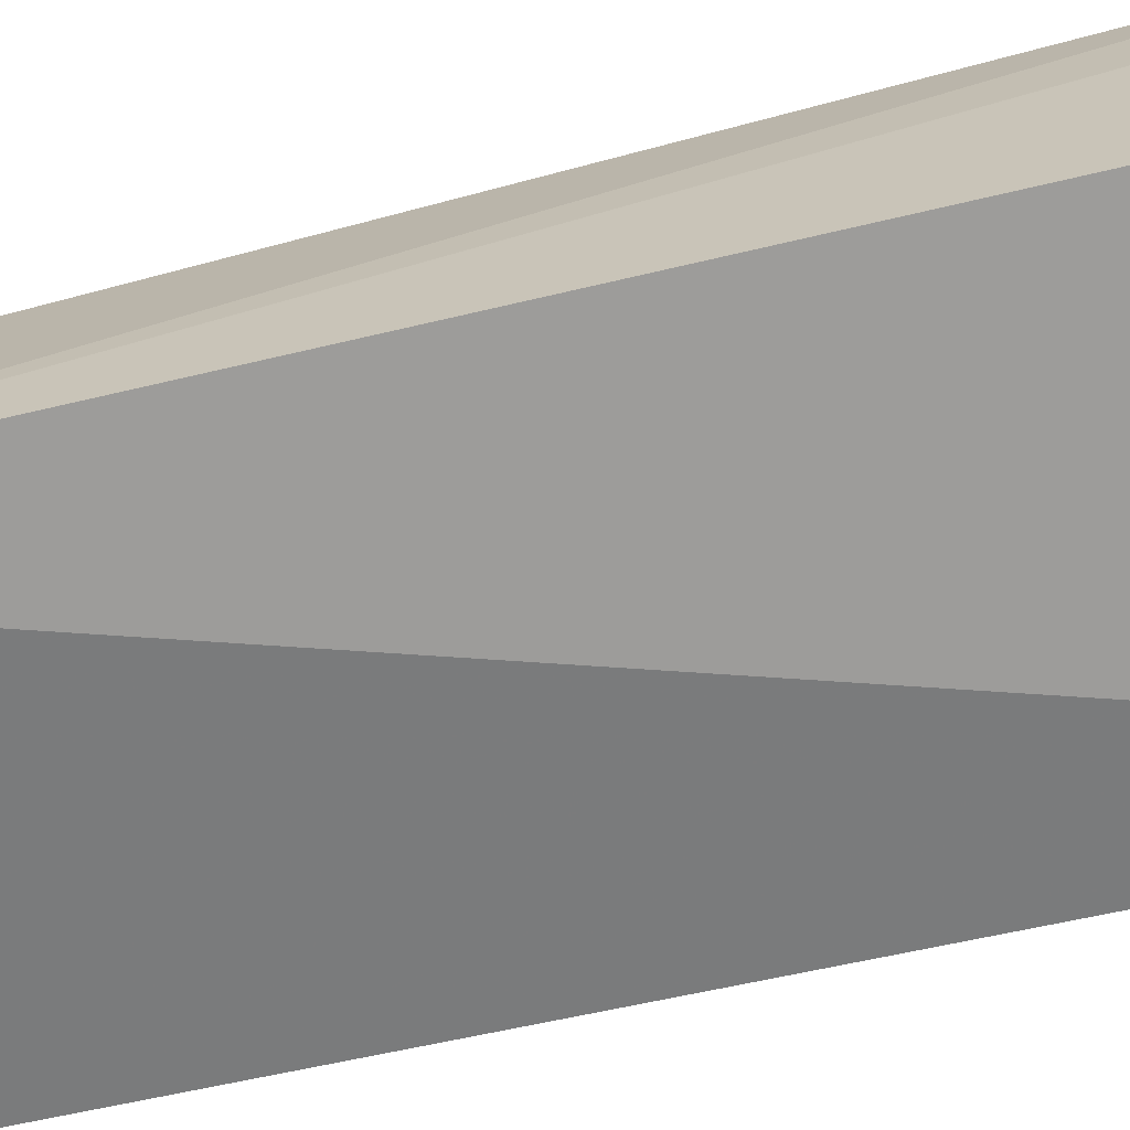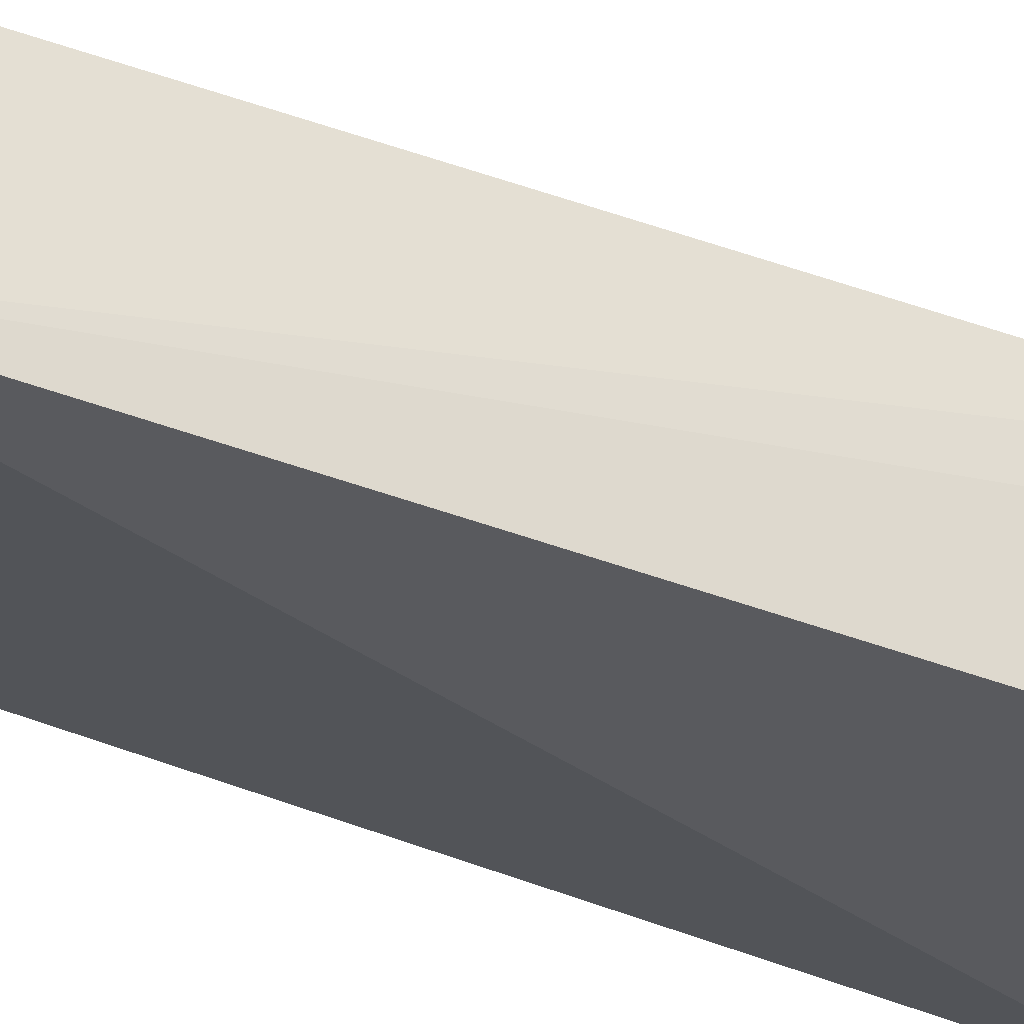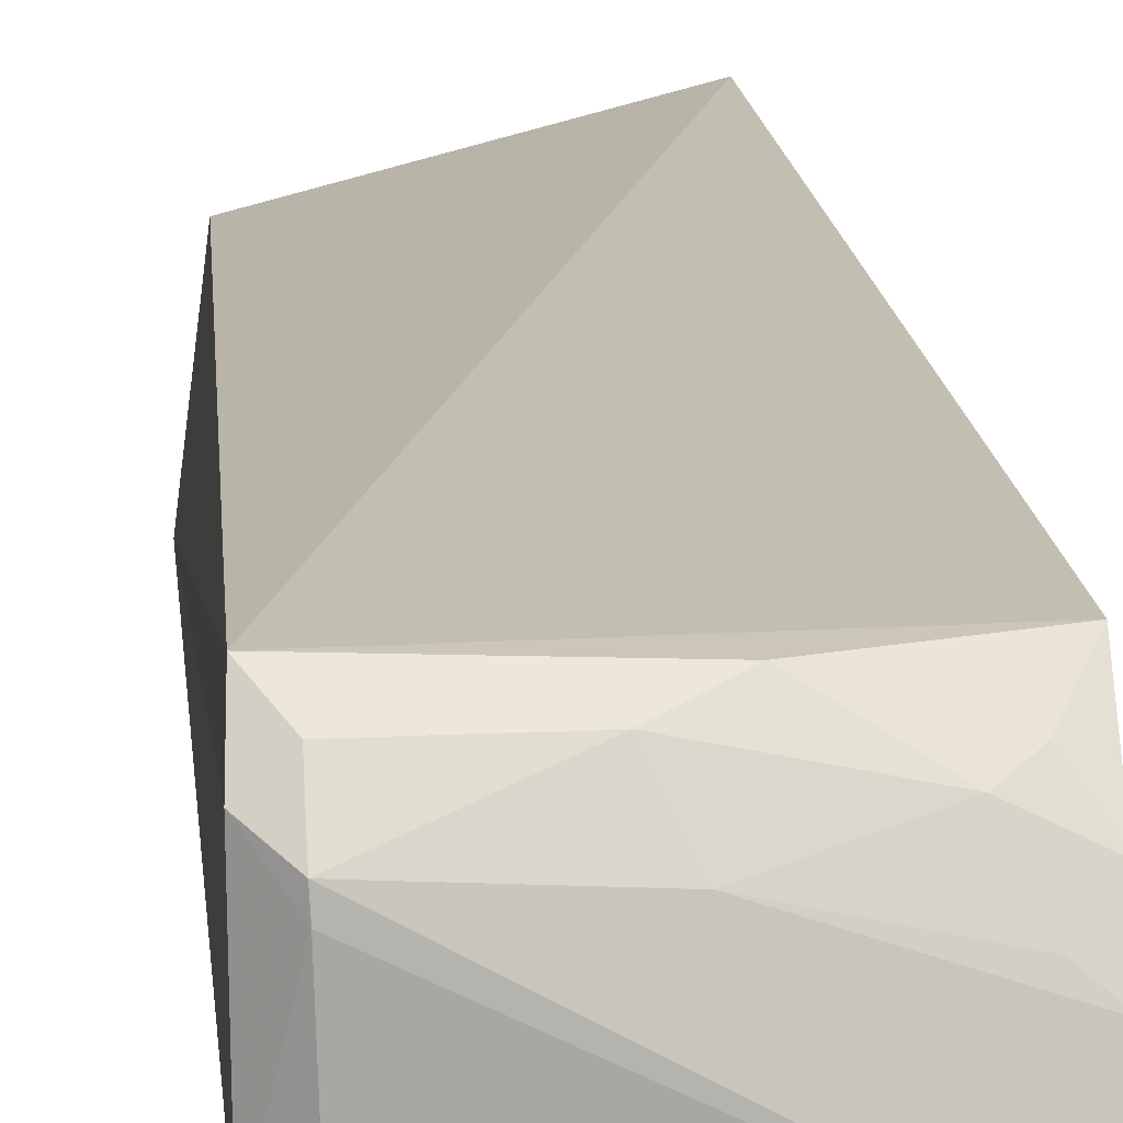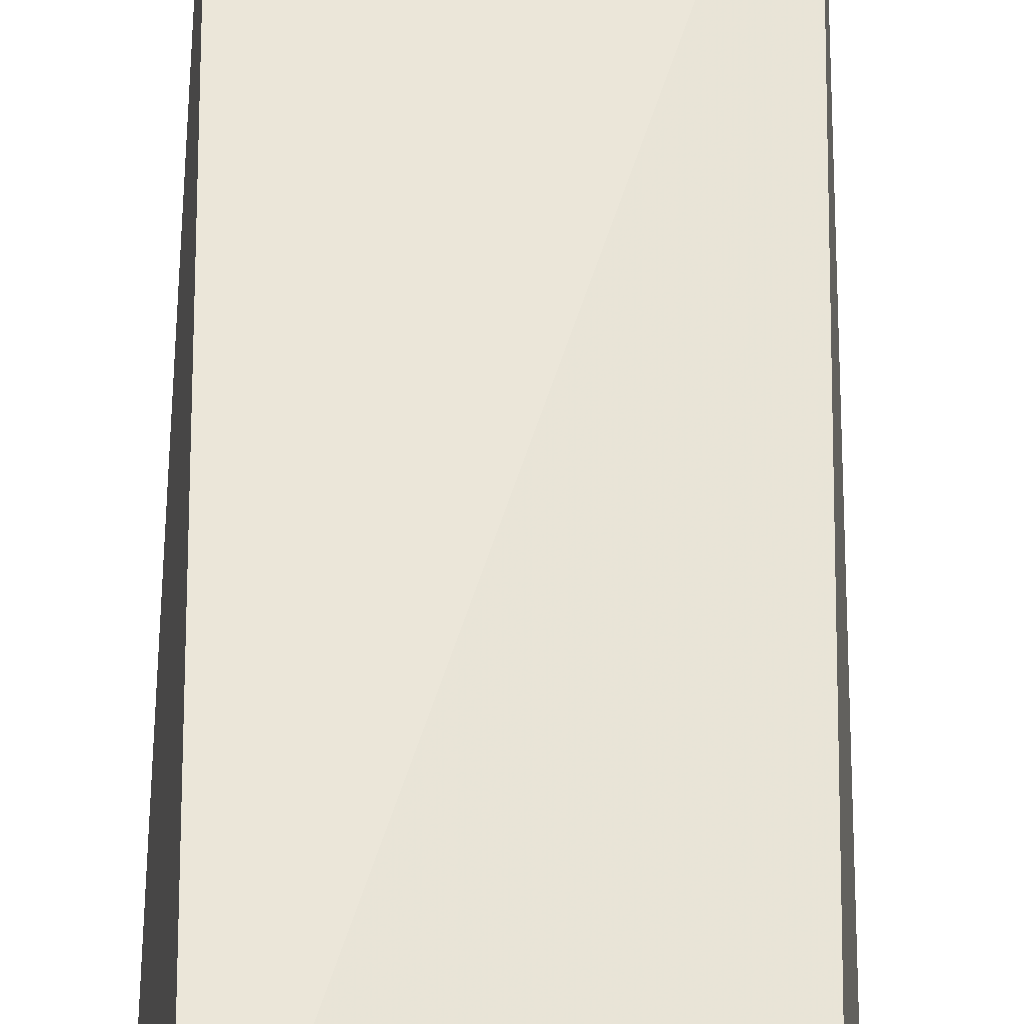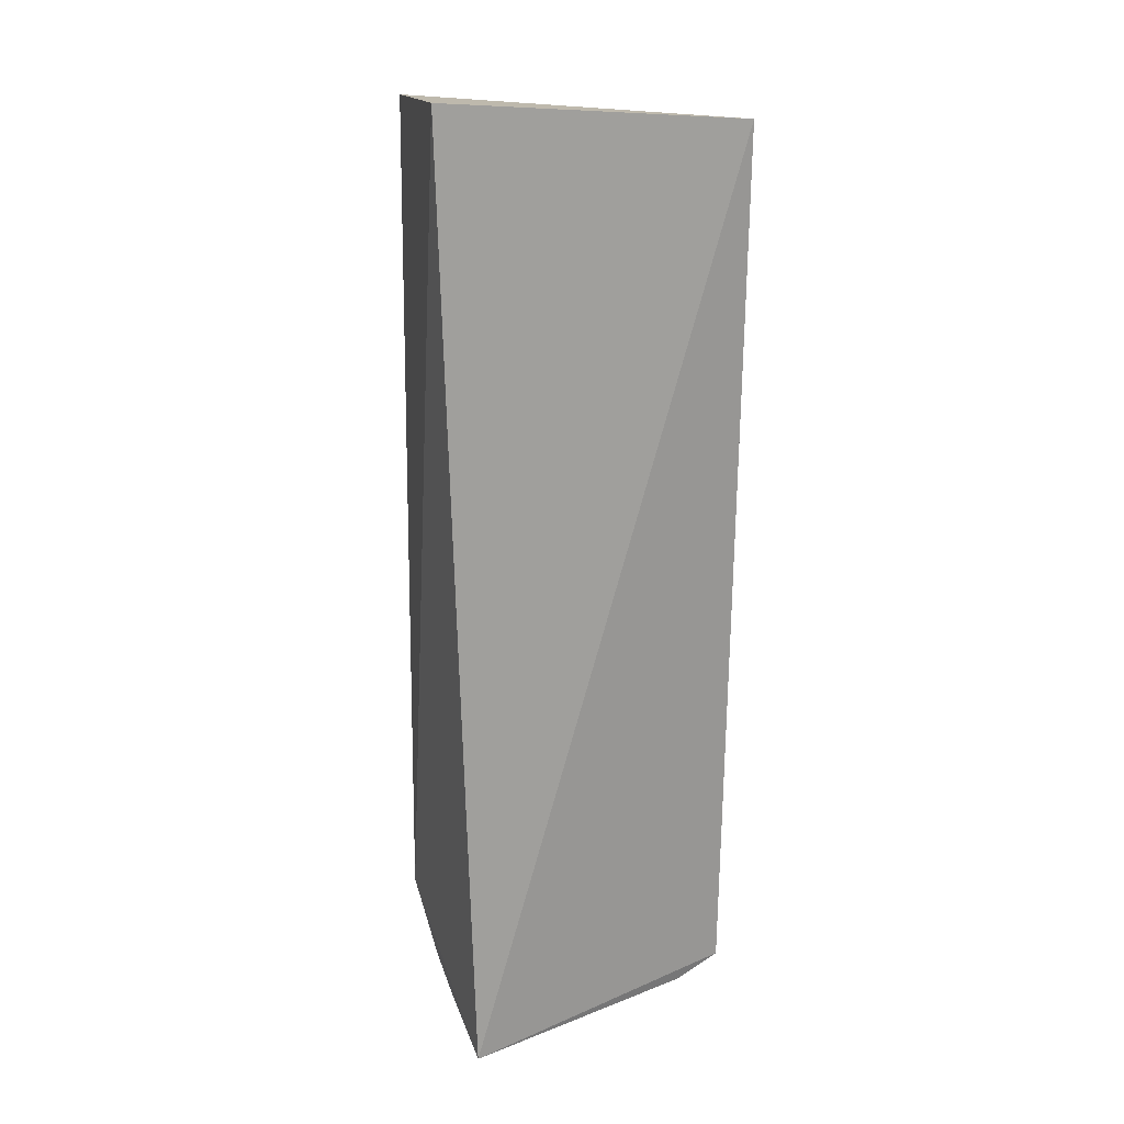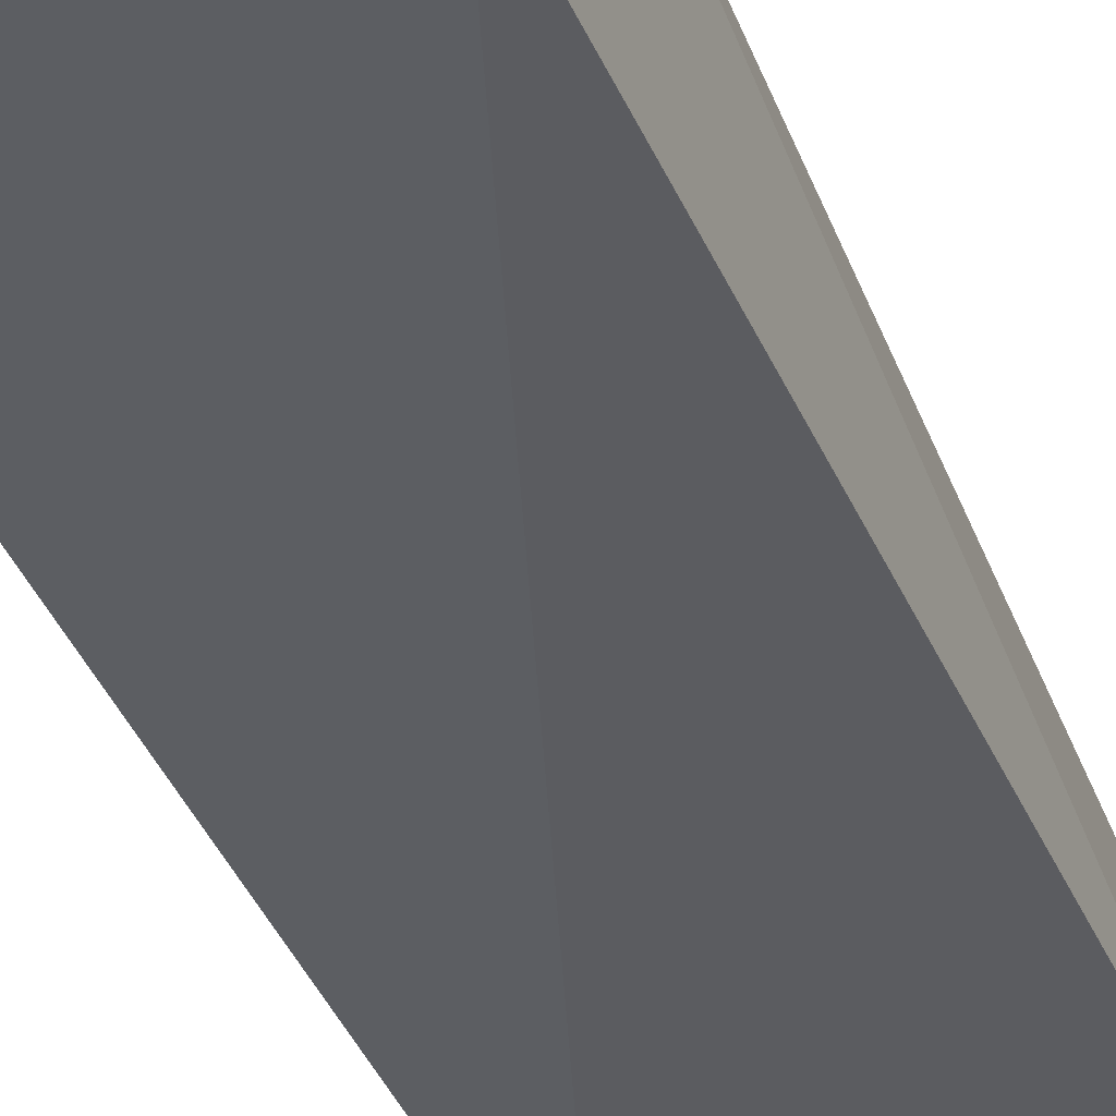
<metadata>
{"format":"obj","ext":"obj","renderer":"f3d","projection":"perspective","resolution":1024,"background":"white","views":[{"elev":-67.9,"azim":-74.9,"up":"+Z"},{"elev":-28.4,"azim":-119.7,"up":"+Z"},{"elev":13.0,"azim":-4.1,"up":"+Z"},{"elev":58.4,"azim":-178.8,"up":"+Z"},{"elev":23.5,"azim":155.6,"up":"+Y"},{"elev":-39.7,"azim":20.9,"up":"+Z"}]}
</metadata>
<code>
v -0.0008506 -0.374 0.0007013
v -0.005422 -0.361 0.05905
v -0.1931 -0.3485 0.1046
v -0.1924 0.2351 0.1319
v -0.00566 0.2708 0.05625
v -0.02762 0.2553 0.1714
v -0.2055 0.251 0.02566
v -0.1765 -0.3622 0.09334
v -0.005035 -0.3048 0.1301
v -0.192 -0.3303 0.1329
v -0.09427 -0.3593 0.0884
v -0.1921 -0.3479 0.01133
v -0.005735 -0.3446 0.08865
v -0.1096 -0.3441 0.1184
v -0.1611 -0.3611 0.01122
v -0.176 -0.3627 0.08294
v -0.03613 -0.3439 0.1034
v -0.177 -0.3458 0.118
v -0.08079 -0.331 0.1291
v -0.1743 -0.3606 0.02947
v -0.02142 -0.3576 0.07229
v -0.02122 -0.3317 0.1111
v -0.03696 -0.3178 0.1283
f 7 5 1
f 7 6 5
f 7 4 6
f 9 1 5
f 9 5 6
f 10 6 4
f 10 9 6
f 10 3 8
f 10 7 3
f 10 4 7
f 11 8 1
f 11 1 2
f 12 7 1
f 12 3 7
f 13 2 1
f 13 1 9
f 14 8 11
f 15 12 1
f 16 8 3
f 16 3 12
f 16 15 1
f 16 1 8
f 17 2 13
f 17 14 11
f 18 14 10
f 18 10 8
f 18 8 14
f 19 9 10
f 19 10 14
f 19 14 17
f 20 16 12
f 20 12 15
f 20 15 16
f 21 17 11
f 21 11 2
f 21 2 17
f 22 17 13
f 22 13 9
f 22 19 17
f 23 22 9
f 23 9 19
f 23 19 22

</code>
